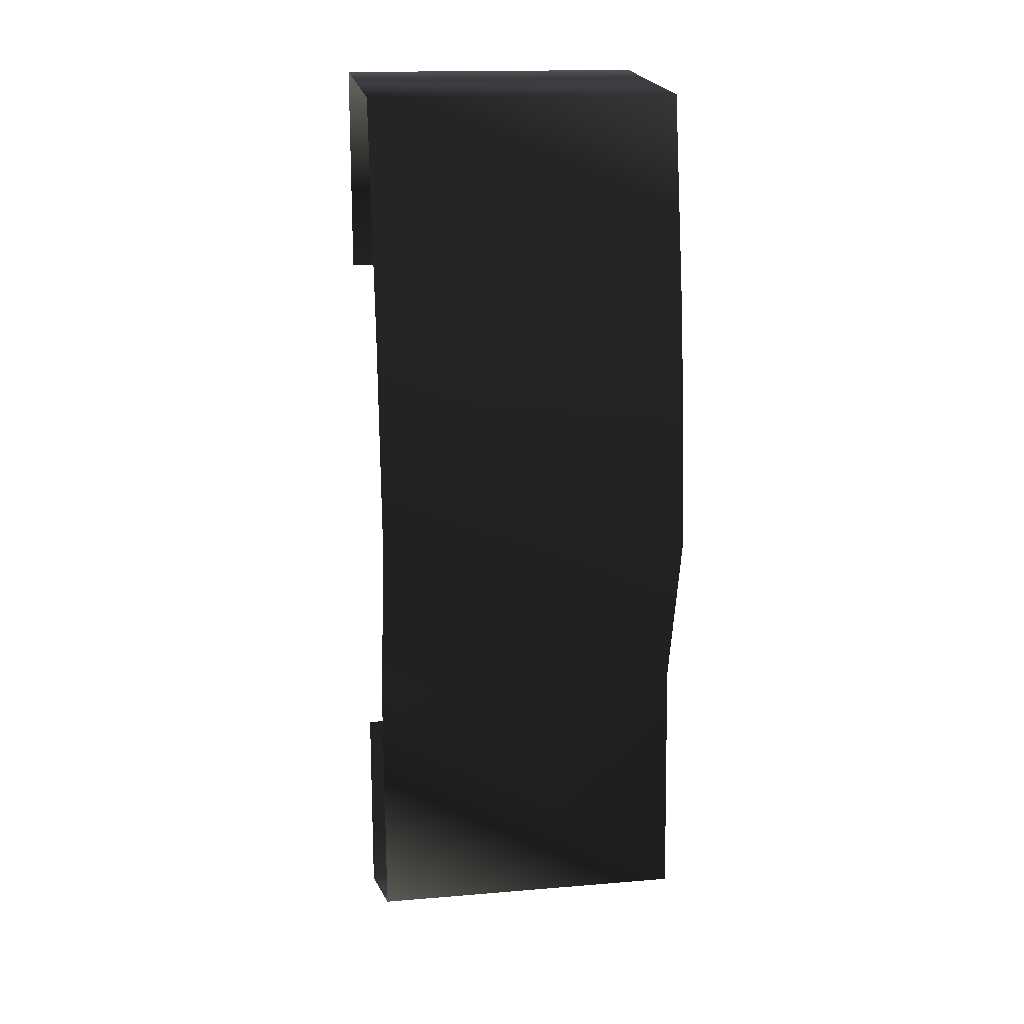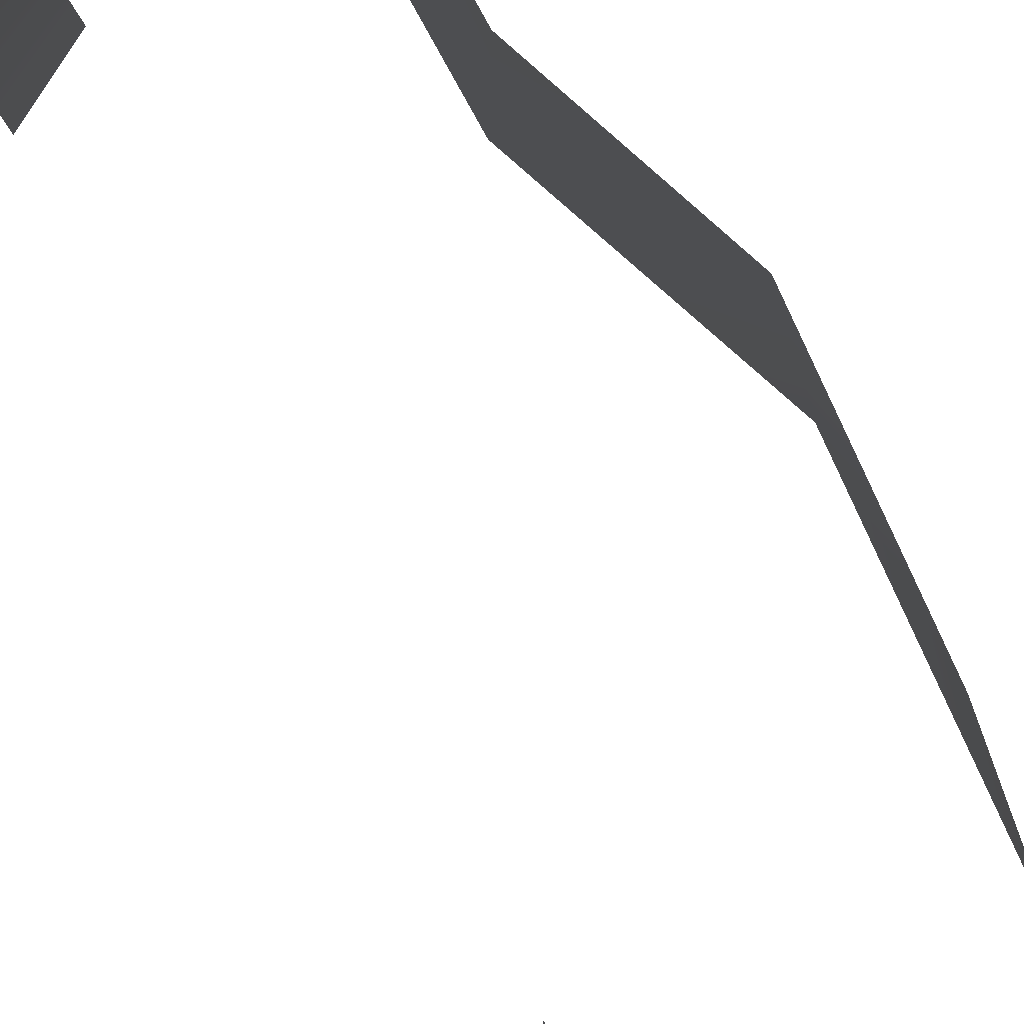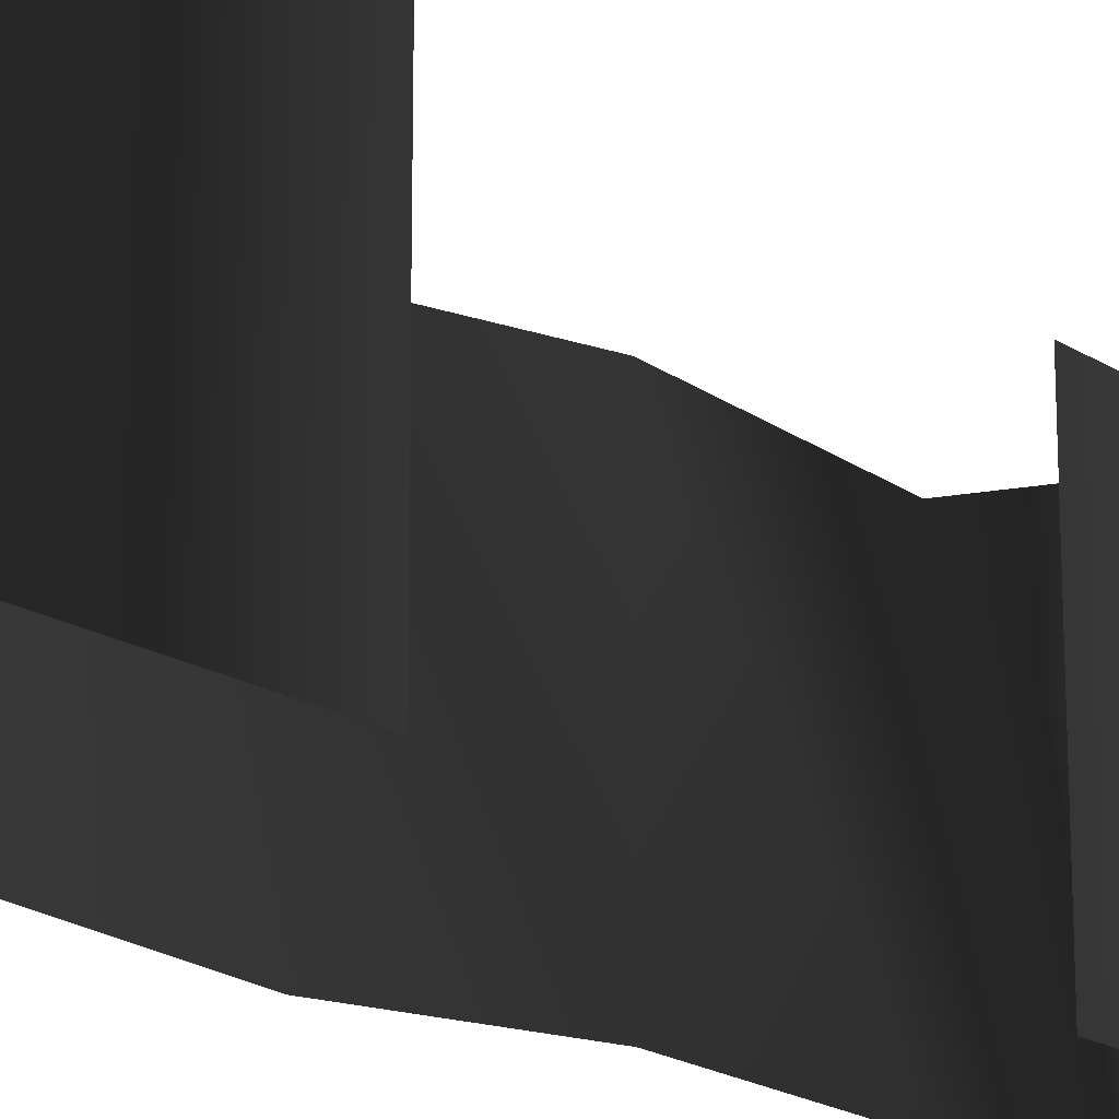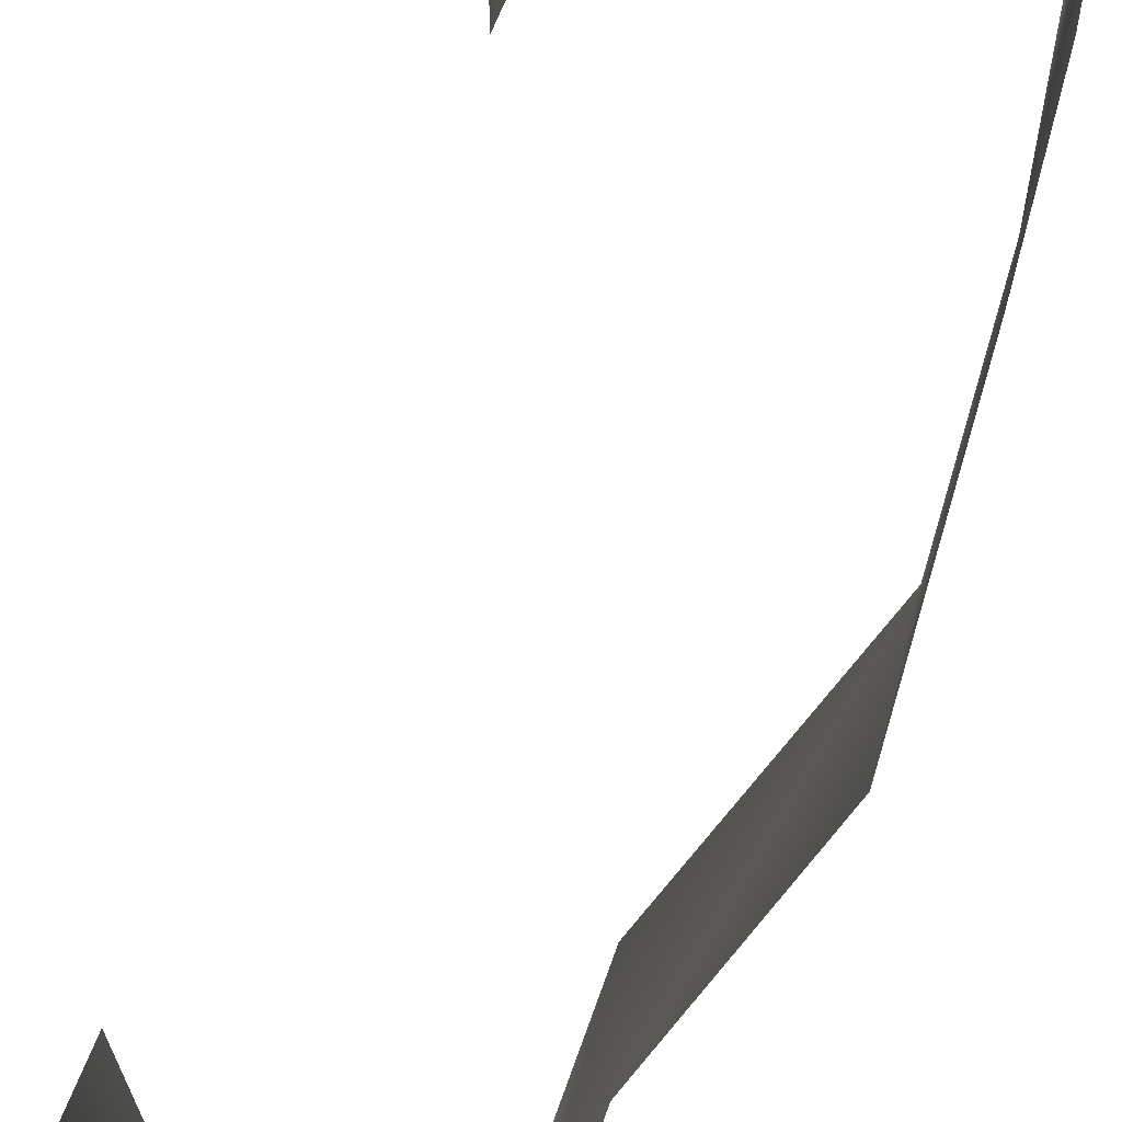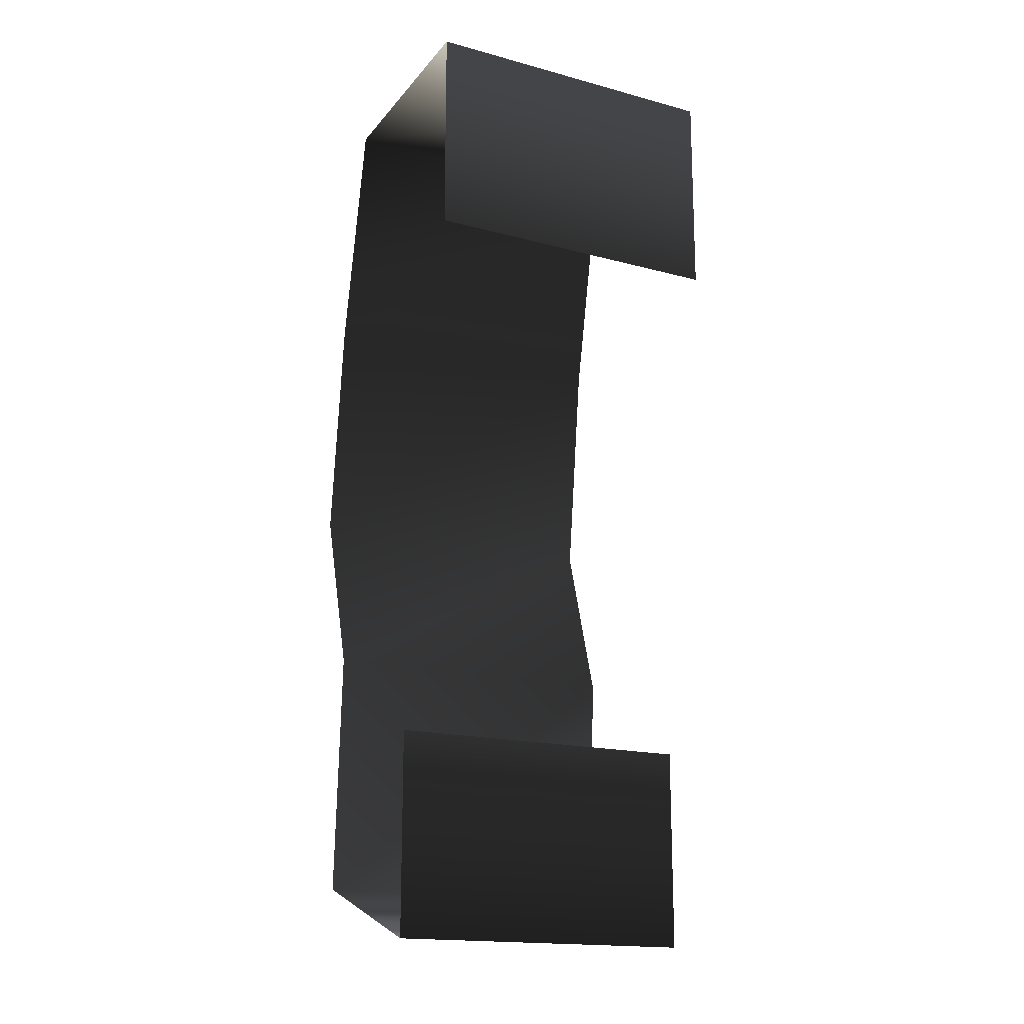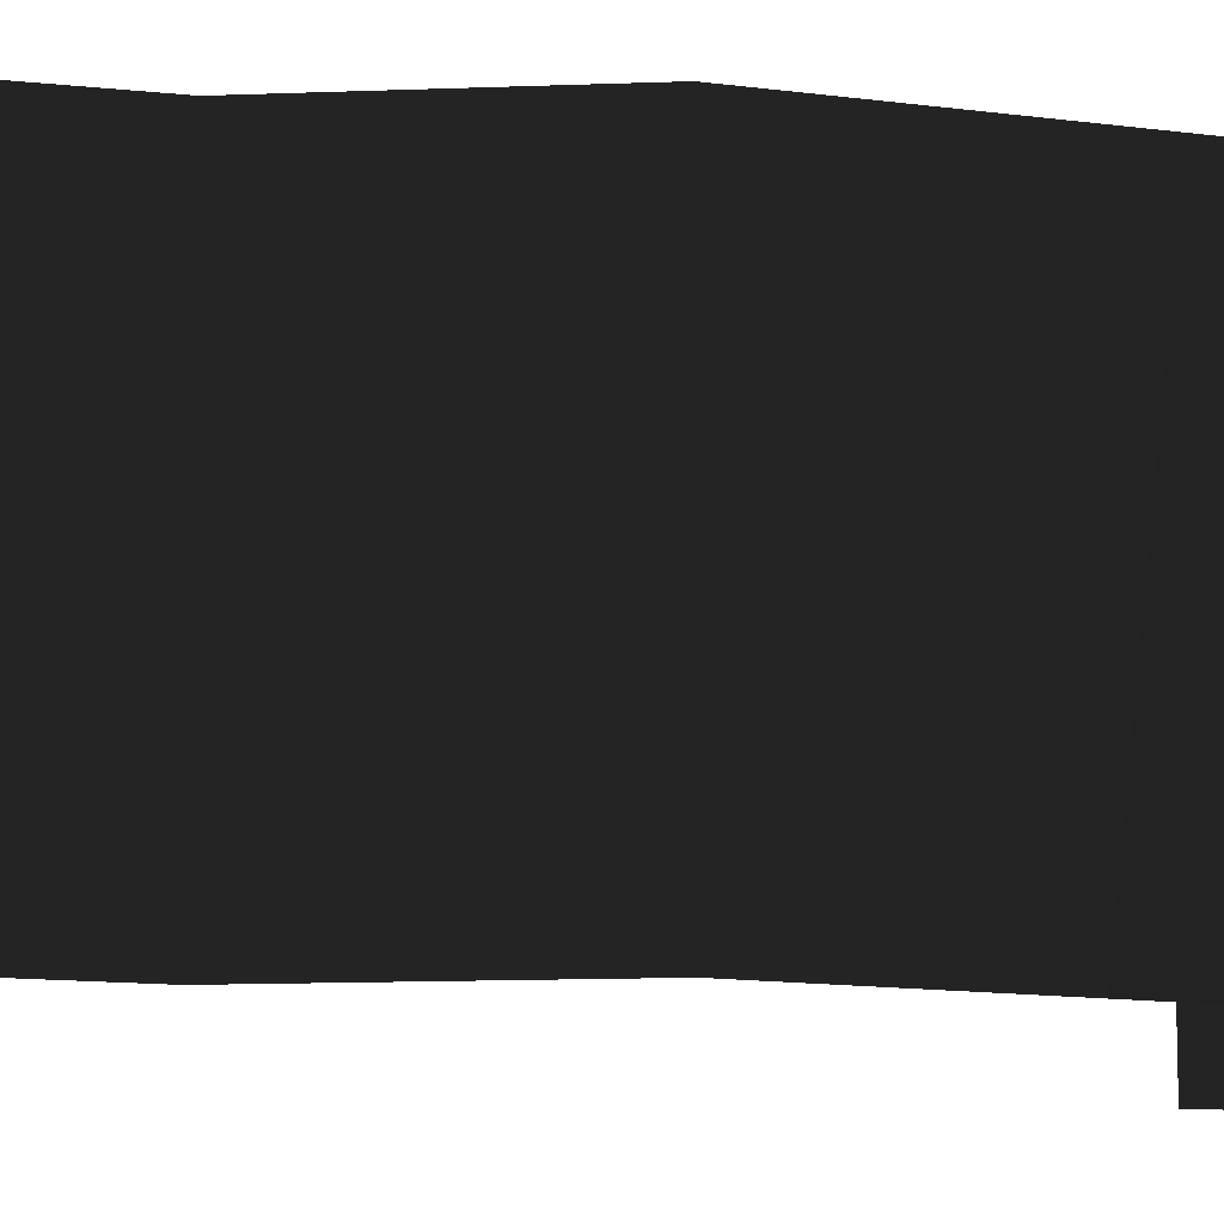
<metadata>
{"format":"obj","ext":"obj","renderer":"f3d","projection":"perspective","resolution":1024,"background":"white","views":[{"elev":16.3,"azim":-99.7,"up":"+Z"},{"elev":-76.1,"azim":-148.0,"up":"+Y"},{"elev":-18.2,"azim":39.1,"up":"+Y"},{"elev":73.4,"azim":-157.1,"up":"+Y"},{"elev":-17.0,"azim":61.6,"up":"+Z"},{"elev":-12.8,"azim":-101.5,"up":"+Y"}]}
</metadata>
<code>
g nobdub80
v 41.3 0.0003223 -116
v -13.37 0.0003128 -96.91
v -13.37 100.9 -96.91
v 41.3 100.9 -116
v -9.252 0.0003242 -18.95
v -9.252 100.9 -18.95
v -25.37 0.0003281 34.38
v -25.37 100.9 34.38
v -16.97 0.0003395 106.4
v -16.97 100.9 106.4
v -2.025 0.0003529 179.9
v -2.025 100.9 179.9
v 66.39 0.0003662 184.8
v 66.39 100.9 184.8
v 41.35 100.9 -51.23
v 41.35 0.00033 -51.23
v 66.34 0.0003567 116.8
v 66.34 100.9 116.8
f 3 1 2
f 4 1 3
f 6 2 5
f 3 2 6
f 8 5 7
f 6 5 8
f 10 7 9
f 8 7 10
f 12 9 11
f 10 9 12
f 14 11 13
f 12 11 14
f 1 15 16
f 15 1 4
f 14 17 18
f 17 14 13

</code>
